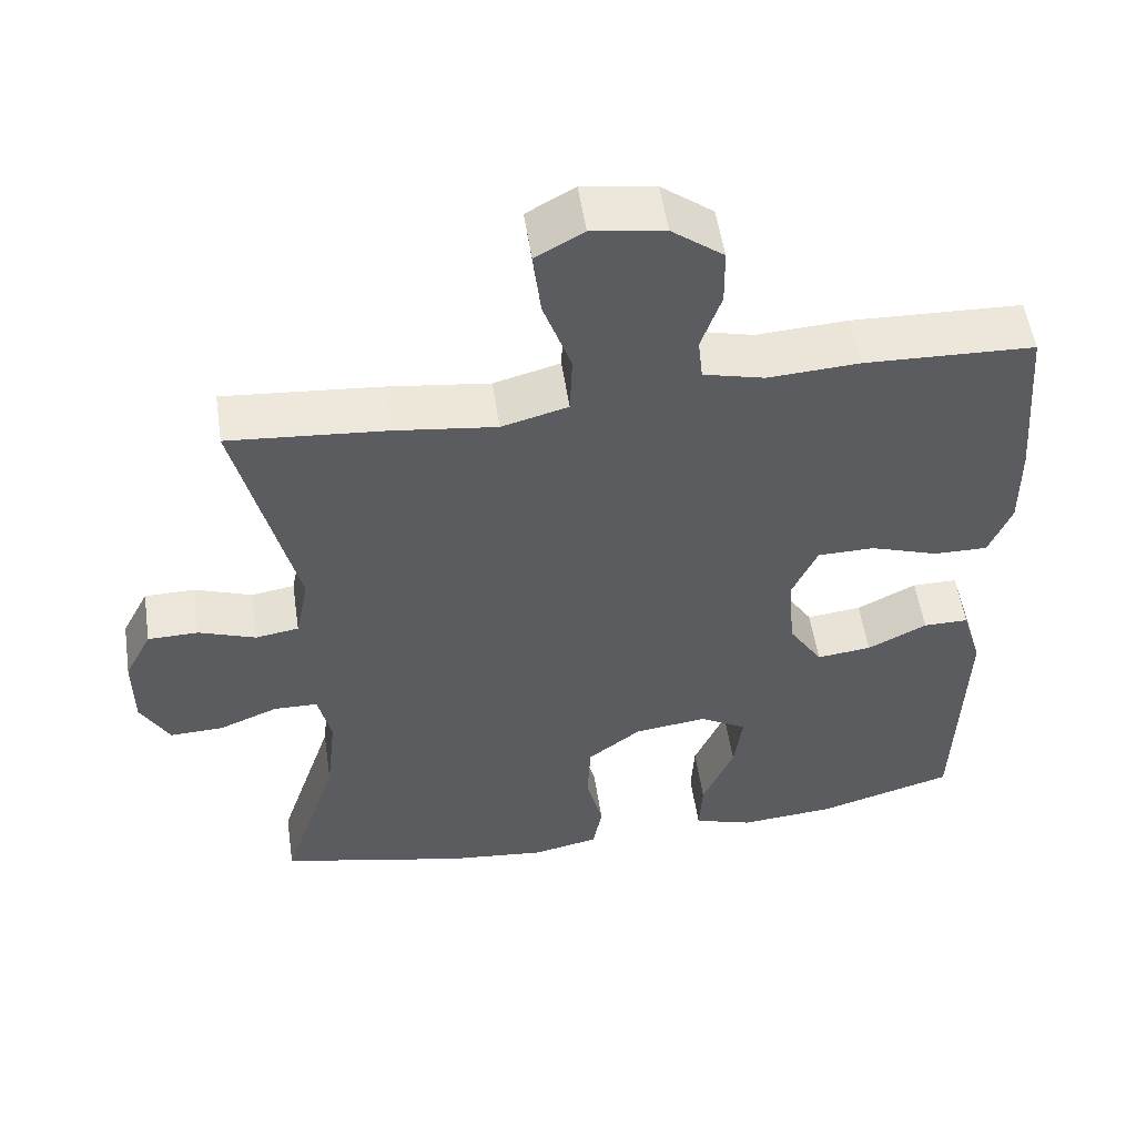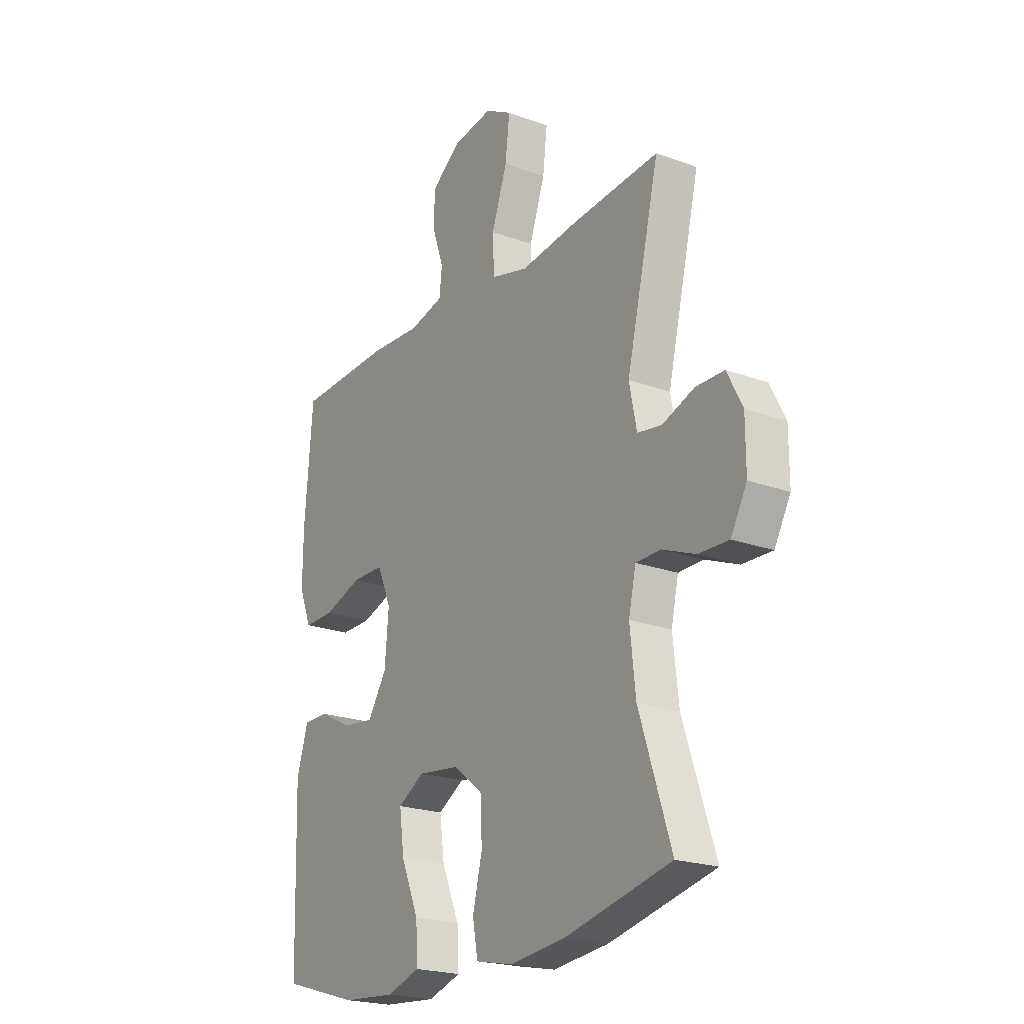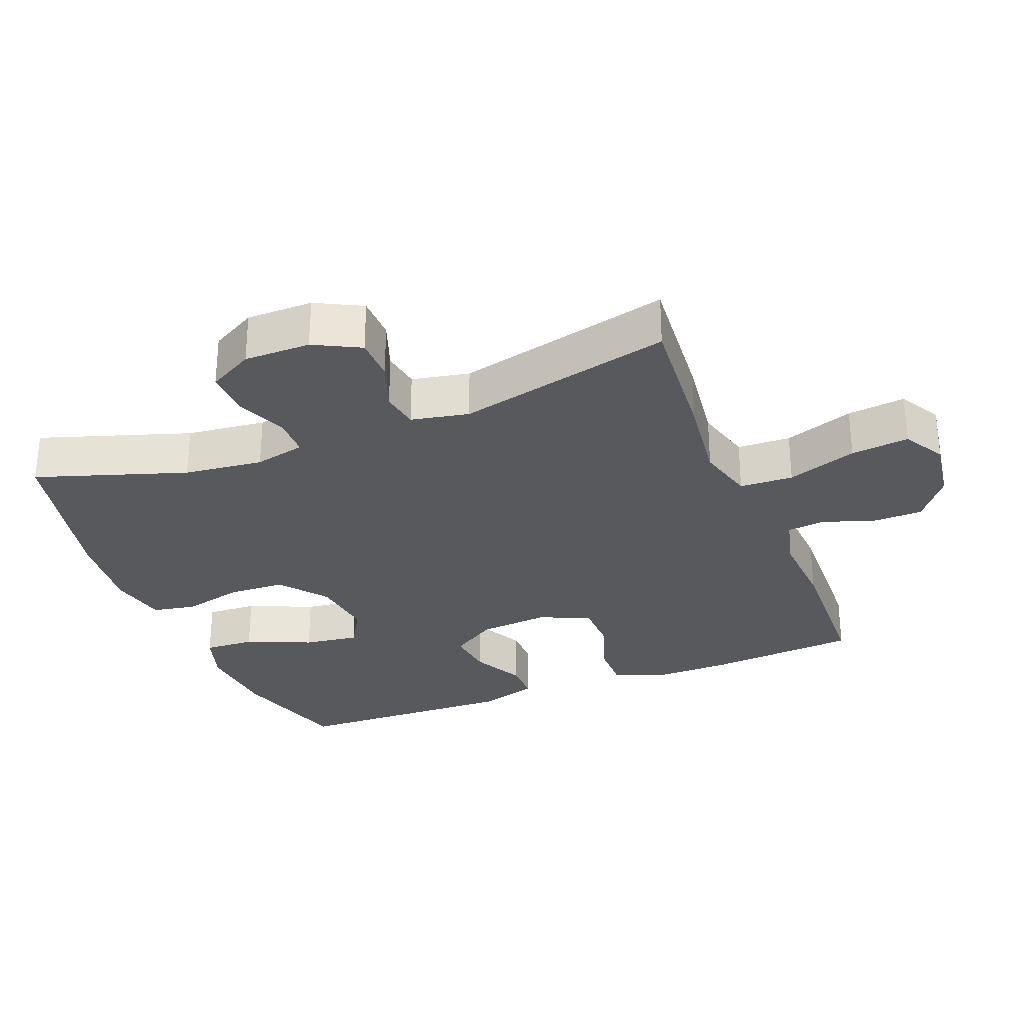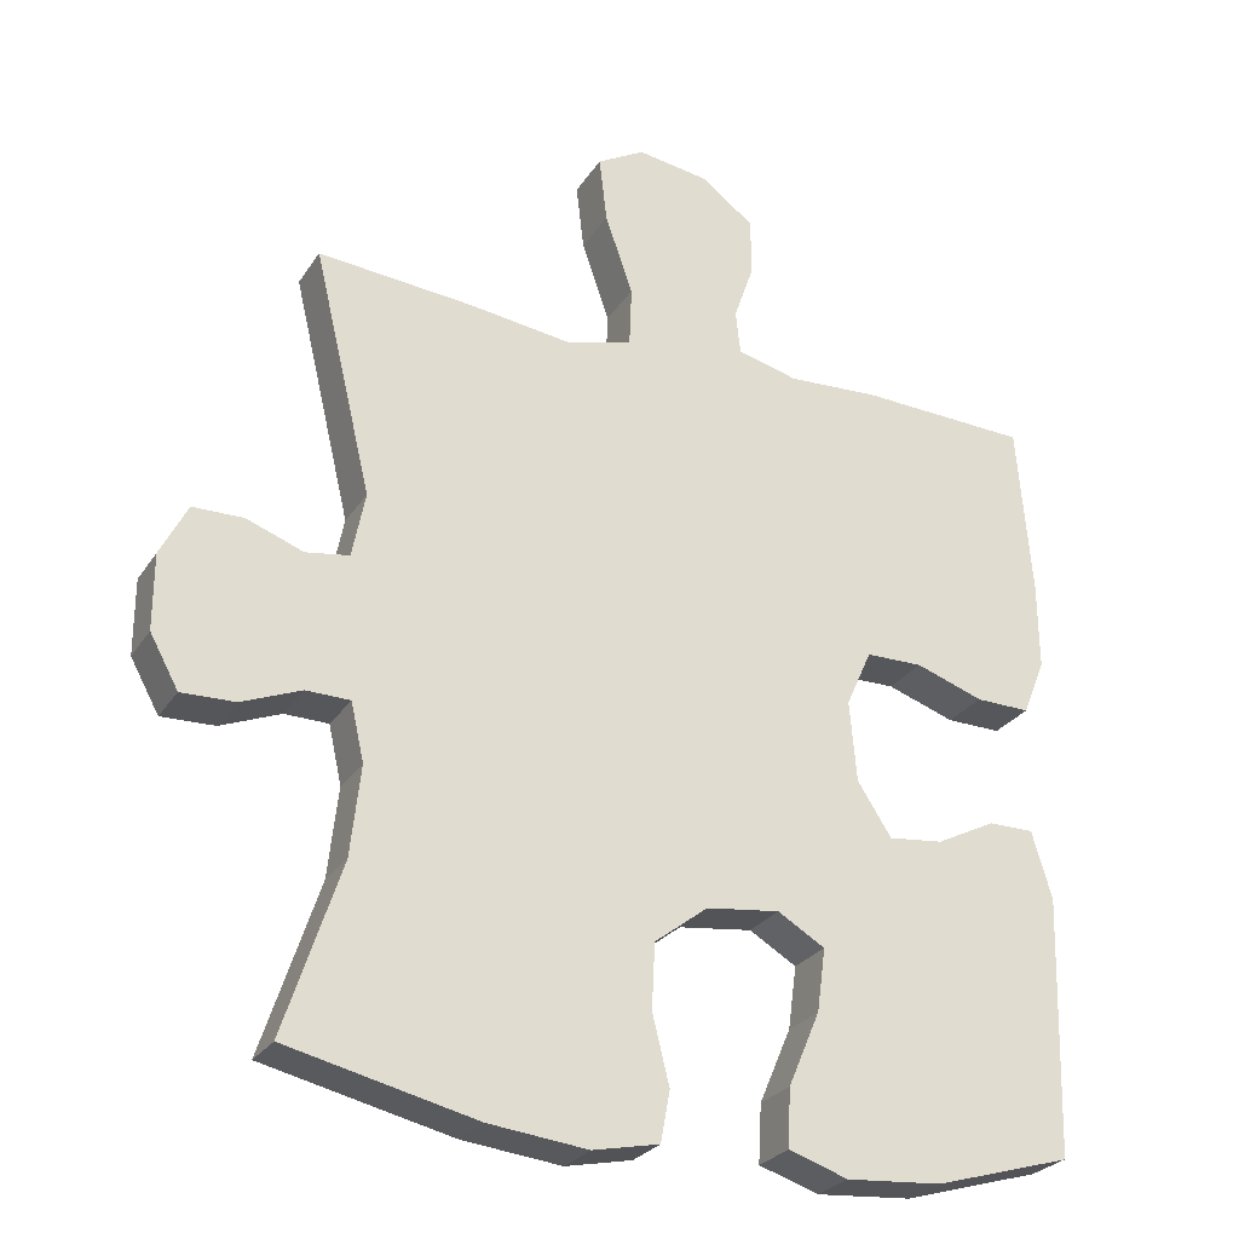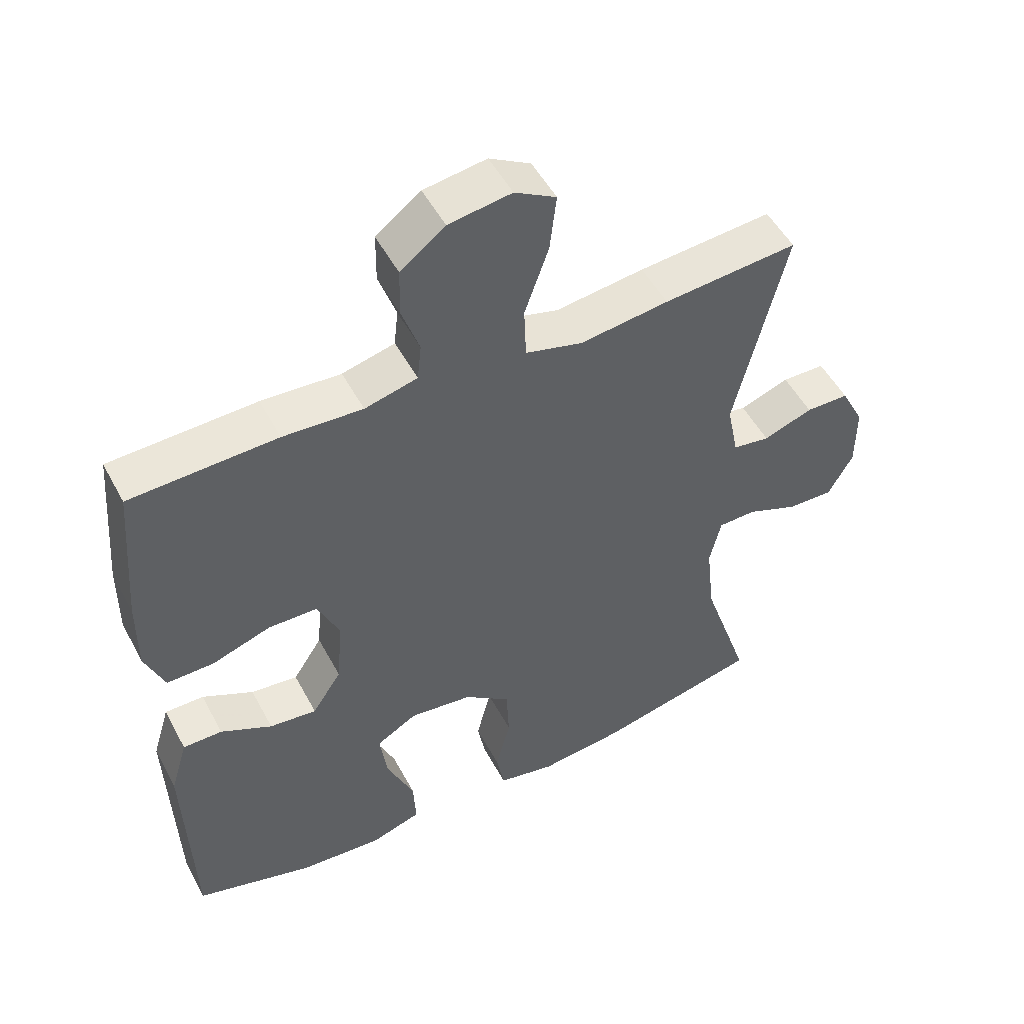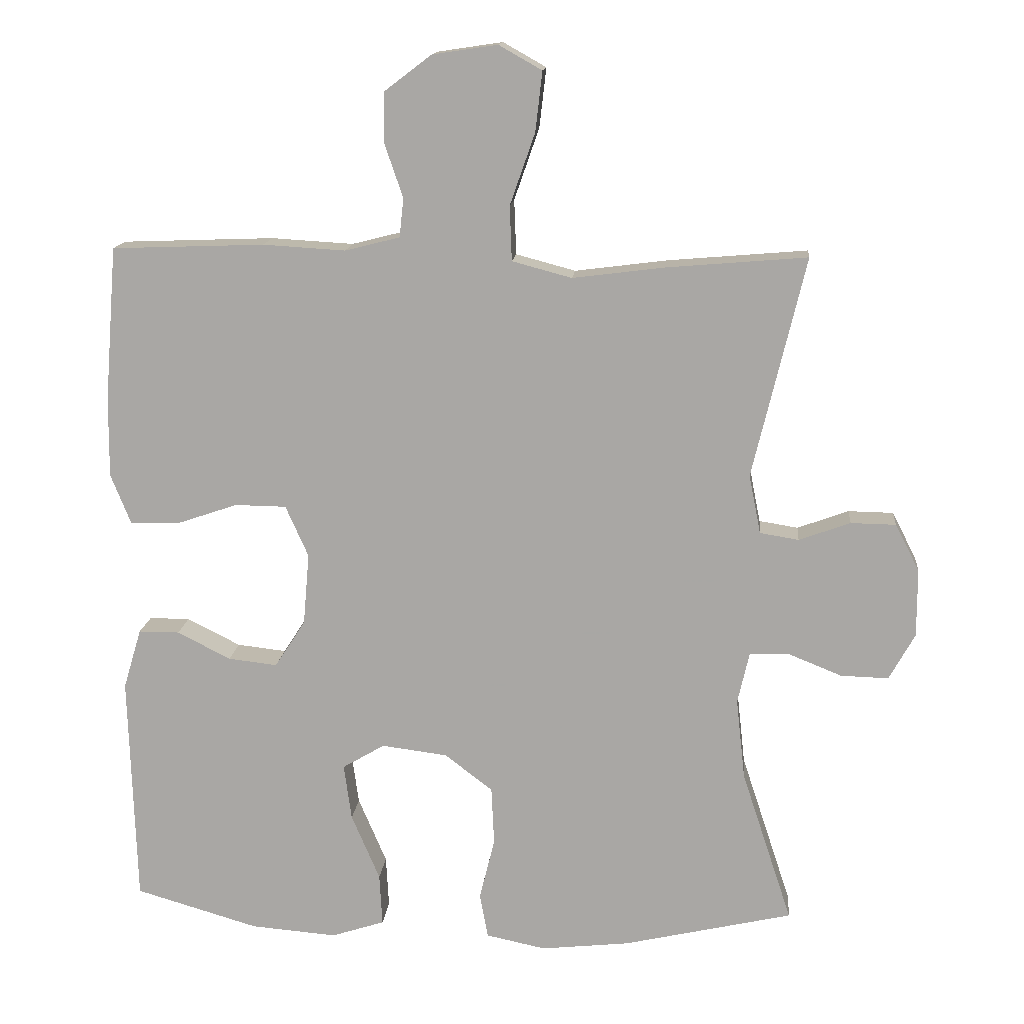
<metadata>
{"format":"obj","ext":"obj","renderer":"f3d","projection":"perspective","resolution":1024,"background":"white","views":[{"elev":53.8,"azim":-8.5,"up":"+Z"},{"elev":-21.6,"azim":-122.9,"up":"+Z"},{"elev":-29.5,"azim":-68.4,"up":"+Y"},{"elev":-26.9,"azim":-26.1,"up":"+Z"},{"elev":51.1,"azim":152.5,"up":"+Z"},{"elev":14.3,"azim":-174.7,"up":"+Z"}]}
</metadata>
<code>
v 0.5 0.07 -0.5
v 0.322 0.07 -0.552
v 0.198 0.07 -0.562
v 0.121 0.07 -0.537
v 0.125 0.07 -0.462
v 0.166 0.07 -0.366
v 0.177 0.07 -0.285
v 0.116 0.07 -0.249
v 0.021 0.07 -0.261
v -0.048 0.07 -0.314
v -0.052 0.07 -0.398
v -0.03 0.07 -0.487
v -0.042 0.07 -0.552
v -0.128 0.07 -0.57
v -0.256 0.07 -0.556
v -0.5 0.07 -0.5
v -0.427 0.07 -0.279
v -0.414 0.07 -0.162
v -0.431 0.07 -0.087
v -0.488 0.07 -0.086
v -0.565 0.07 -0.117
v -0.634 0.07 -0.119
v -0.671 0.07 -0.052
v -0.671 0.07 0.046
v -0.636 0.07 0.114
v -0.571 0.07 0.115
v -0.497 0.07 0.088
v -0.441 0.07 0.097
v -0.424 0.07 0.182
v -0.5 0.07 0.5
v -0.298 0.07 0.483
v -0.165 0.07 0.466
v -0.079 0.07 0.489
v -0.076 0.07 0.568
v -0.112 0.07 0.671
v -0.122 0.07 0.757
v -0.06 0.07 0.792
v 0.034 0.07 0.778
v 0.101 0.07 0.727
v 0.102 0.07 0.653
v 0.076 0.07 0.577
v 0.082 0.07 0.521
v 0.161 0.07 0.501
v 0.28 0.07 0.508
v 0.5 0.07 0.5
v 0.518 0.07 0.276
v 0.519 0.07 0.162
v 0.49 0.07 0.09
v 0.419 0.07 0.091
v 0.331 0.07 0.121
v 0.257 0.07 0.12
v 0.224 0.07 0.046
v 0.233 0.07 -0.058
v 0.277 0.07 -0.126
v 0.348 0.07 -0.118
v 0.425 0.07 -0.079
v 0.484 0.07 -0.079
v 0.51 0.07 -0.166
v 0.5 0 -0.5
v 0.322 0 -0.552
v 0.198 0 -0.562
v 0.121 0 -0.537
v 0.125 0 -0.462
v 0.166 0 -0.366
v 0.177 0 -0.285
v 0.116 0 -0.249
v 0.021 0 -0.261
v -0.048 0 -0.314
v -0.052 0 -0.398
v -0.03 0 -0.487
v -0.042 0 -0.552
v -0.128 0 -0.57
v -0.256 0 -0.556
v -0.5 0 -0.5
v -0.427 0 -0.279
v -0.414 0 -0.162
v -0.431 0 -0.087
v -0.488 0 -0.086
v -0.565 0 -0.117
v -0.634 0 -0.119
v -0.671 0 -0.052
v -0.671 0 0.046
v -0.636 0 0.114
v -0.571 0 0.115
v -0.497 0 0.088
v -0.441 0 0.097
v -0.424 0 0.182
v -0.5 0 0.5
v -0.298 0 0.483
v -0.165 0 0.466
v -0.079 0 0.489
v -0.076 0 0.568
v -0.112 0 0.671
v -0.122 0 0.757
v -0.06 0 0.792
v 0.034 0 0.778
v 0.101 0 0.727
v 0.102 0 0.653
v 0.076 0 0.577
v 0.082 0 0.521
v 0.161 0 0.501
v 0.28 0 0.508
v 0.5 0 0.5
v 0.518 0 0.276
v 0.519 0 0.162
v 0.49 0 0.09
v 0.419 0 0.091
v 0.331 0 0.121
v 0.257 0 0.12
v 0.224 0 0.046
v 0.233 0 -0.058
v 0.277 0 -0.126
v 0.348 0 -0.118
v 0.425 0 -0.079
v 0.484 0 -0.079
v 0.51 0 -0.166
f 55 56 57 58
f 54 55 58 1
f 53 54 1 2
f 47 48 49 50
f 47 50 51
f 46 47 51
f 43 44 45 46
f 42 43 46 51
f 38 39 40 41
f 38 41 42
f 37 38 42
f 34 35 36 37
f 33 34 37 42
f 32 33 42 51
f 29 30 31 32
f 28 29 32 51
f 24 25 26 27
f 20 21 22 23
f 19 20 23 24
f 14 15 16 17
f 14 17 18
f 11 12 13 14
f 10 11 14 18
f 9 10 18 19
f 3 4 5 6
f 53 2 3 6
f 52 53 6 7
f 28 51 52
f 8 9 19 24
f 8 24 27 28
f 7 8 28 52
f 116 115 114 113
f 59 116 113 112
f 60 59 112 111
f 108 107 106 105
f 109 108 105
f 109 105 104
f 104 103 102 101
f 109 104 101 100
f 99 98 97 96
f 100 99 96
f 100 96 95
f 95 94 93 92
f 100 95 92 91
f 109 100 91 90
f 90 89 88 87
f 109 90 87 86
f 85 84 83 82
f 81 80 79 78
f 82 81 78 77
f 75 74 73 72
f 76 75 72
f 72 71 70 69
f 76 72 69 68
f 77 76 68 67
f 64 63 62 61
f 64 61 60 111
f 65 64 111 110
f 110 109 86
f 82 77 67 66
f 86 85 82 66
f 110 86 66 65
f 1 59 60 2
f 2 60 61 3
f 3 61 62 4
f 4 62 63 5
f 5 63 64 6
f 6 64 65 7
f 7 65 66 8
f 8 66 67 9
f 9 67 68 10
f 10 68 69 11
f 11 69 70 12
f 12 70 71 13
f 13 71 72 14
f 14 72 73 15
f 15 73 74 16
f 16 74 75 17
f 17 75 76 18
f 18 76 77 19
f 19 77 78 20
f 20 78 79 21
f 21 79 80 22
f 22 80 81 23
f 23 81 82 24
f 24 82 83 25
f 25 83 84 26
f 26 84 85 27
f 27 85 86 28
f 28 86 87 29
f 29 87 88 30
f 30 88 89 31
f 31 89 90 32
f 32 90 91 33
f 33 91 92 34
f 34 92 93 35
f 35 93 94 36
f 36 94 95 37
f 37 95 96 38
f 38 96 97 39
f 39 97 98 40
f 40 98 99 41
f 41 99 100 42
f 42 100 101 43
f 43 101 102 44
f 44 102 103 45
f 45 103 104 46
f 46 104 105 47
f 47 105 106 48
f 48 106 107 49
f 49 107 108 50
f 50 108 109 51
f 51 109 110 52
f 52 110 111 53
f 53 111 112 54
f 54 112 113 55
f 55 113 114 56
f 56 114 115 57
f 57 115 116 58
f 58 116 59 1

</code>
